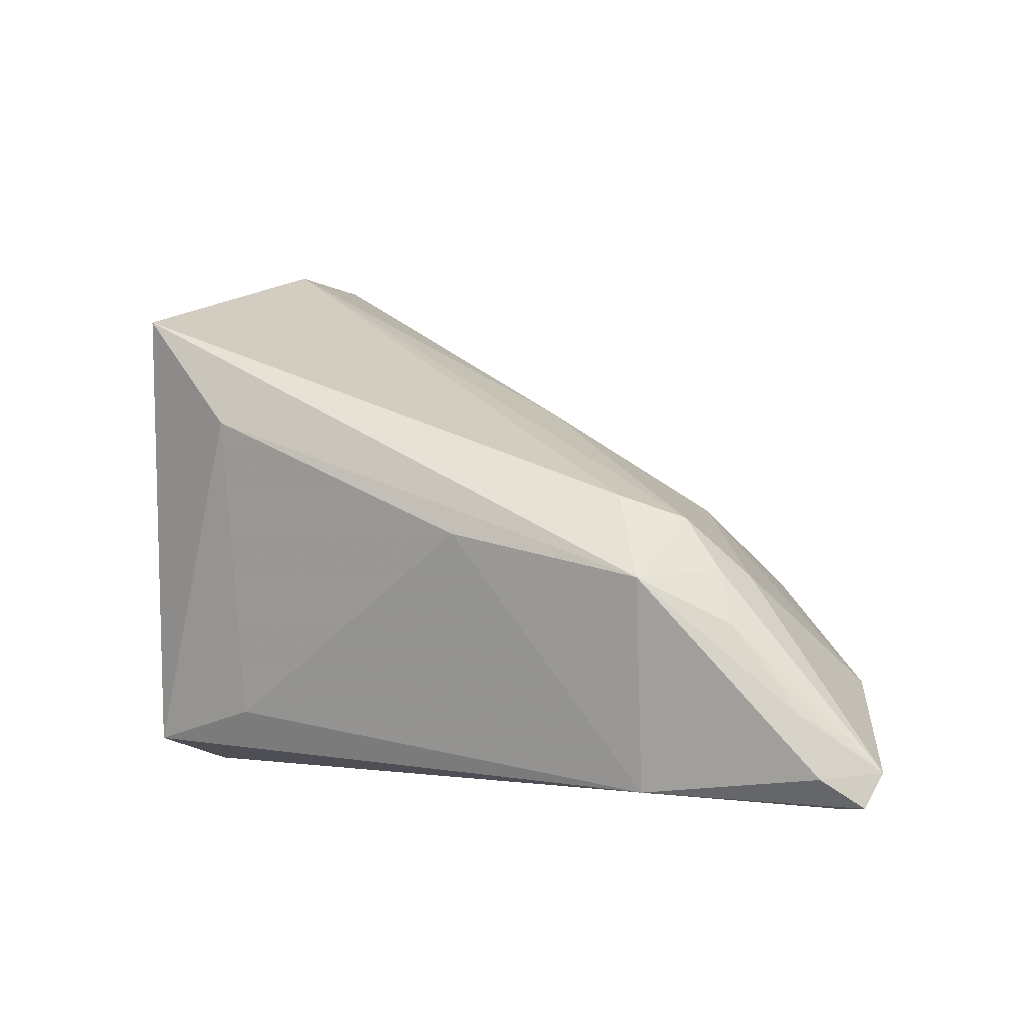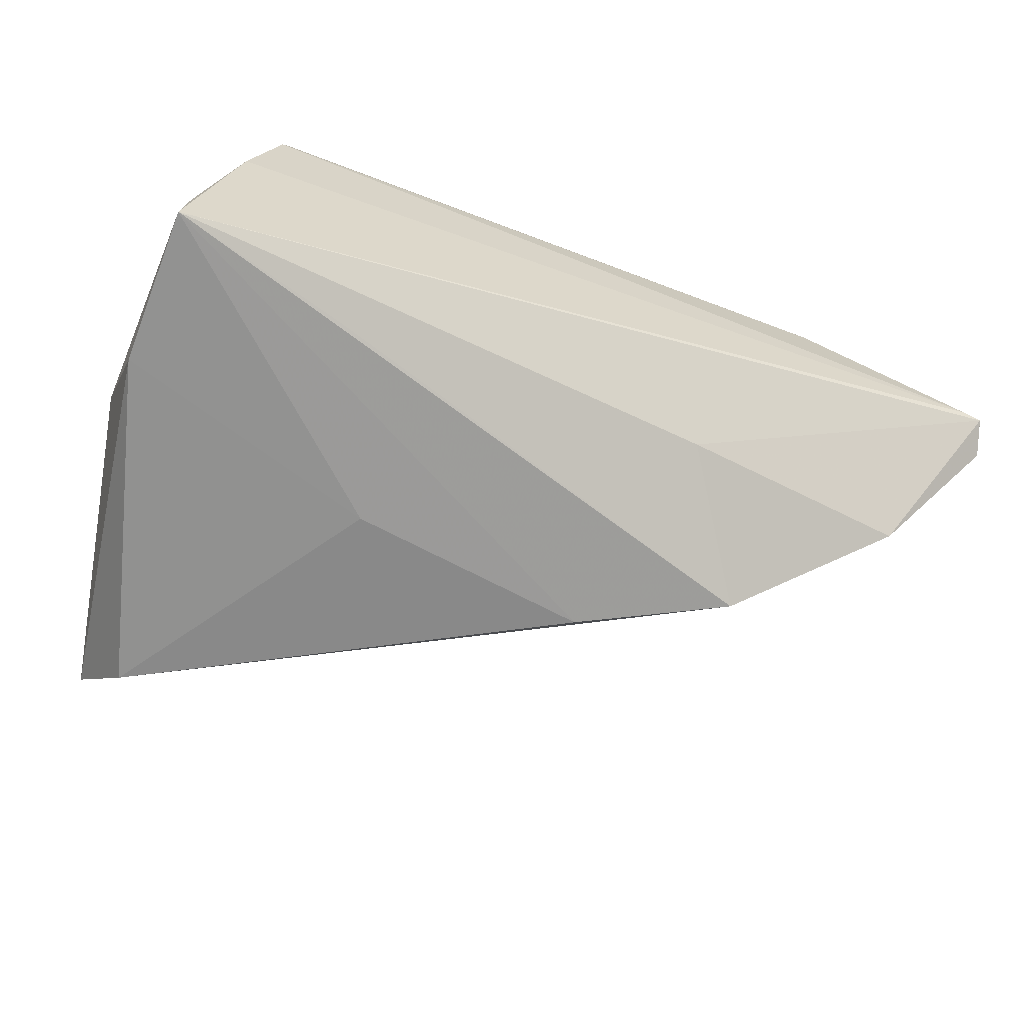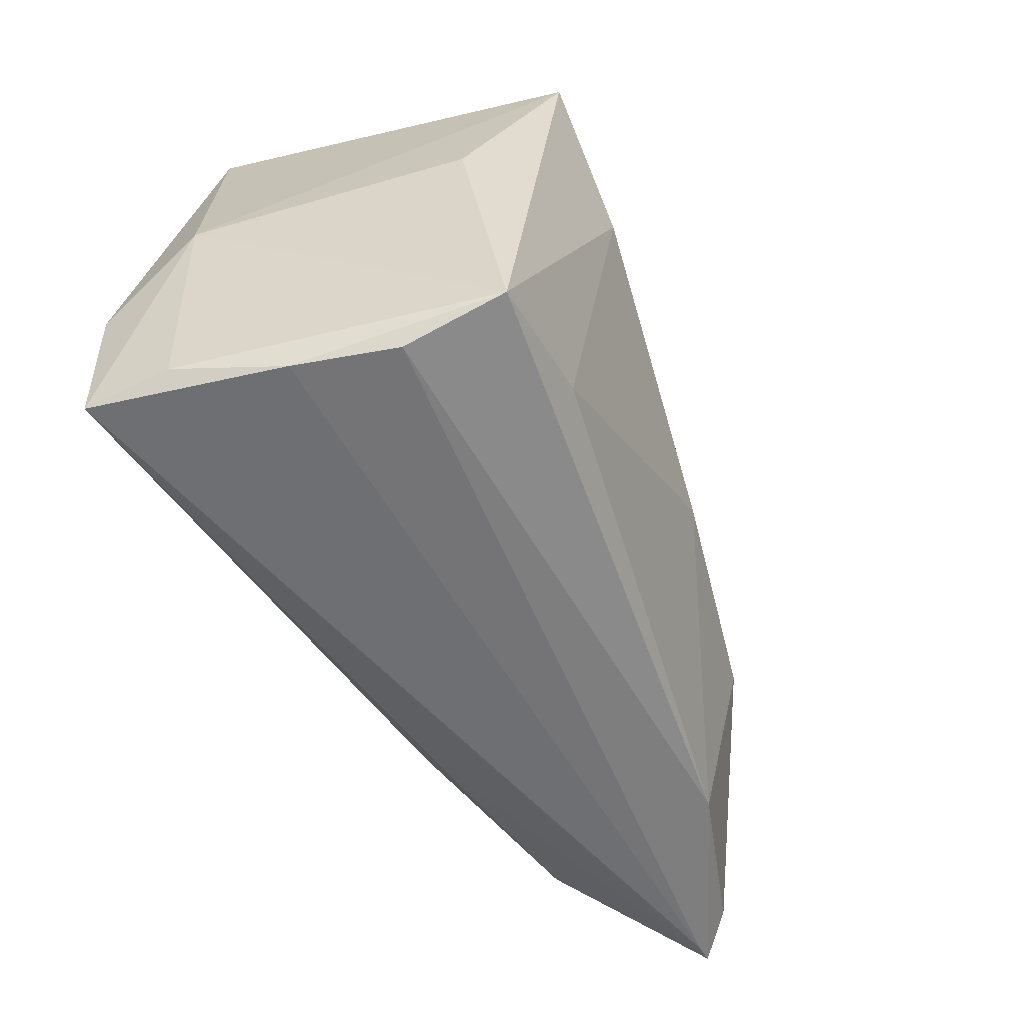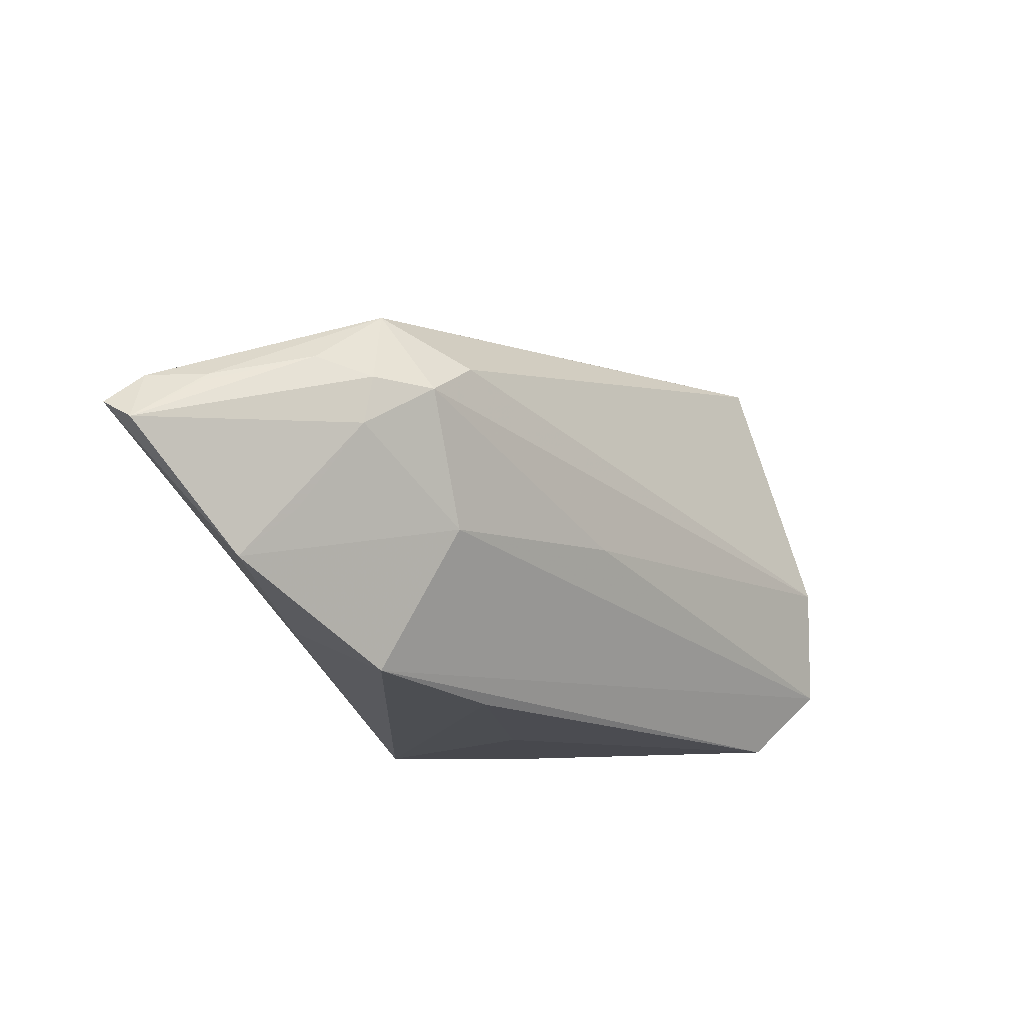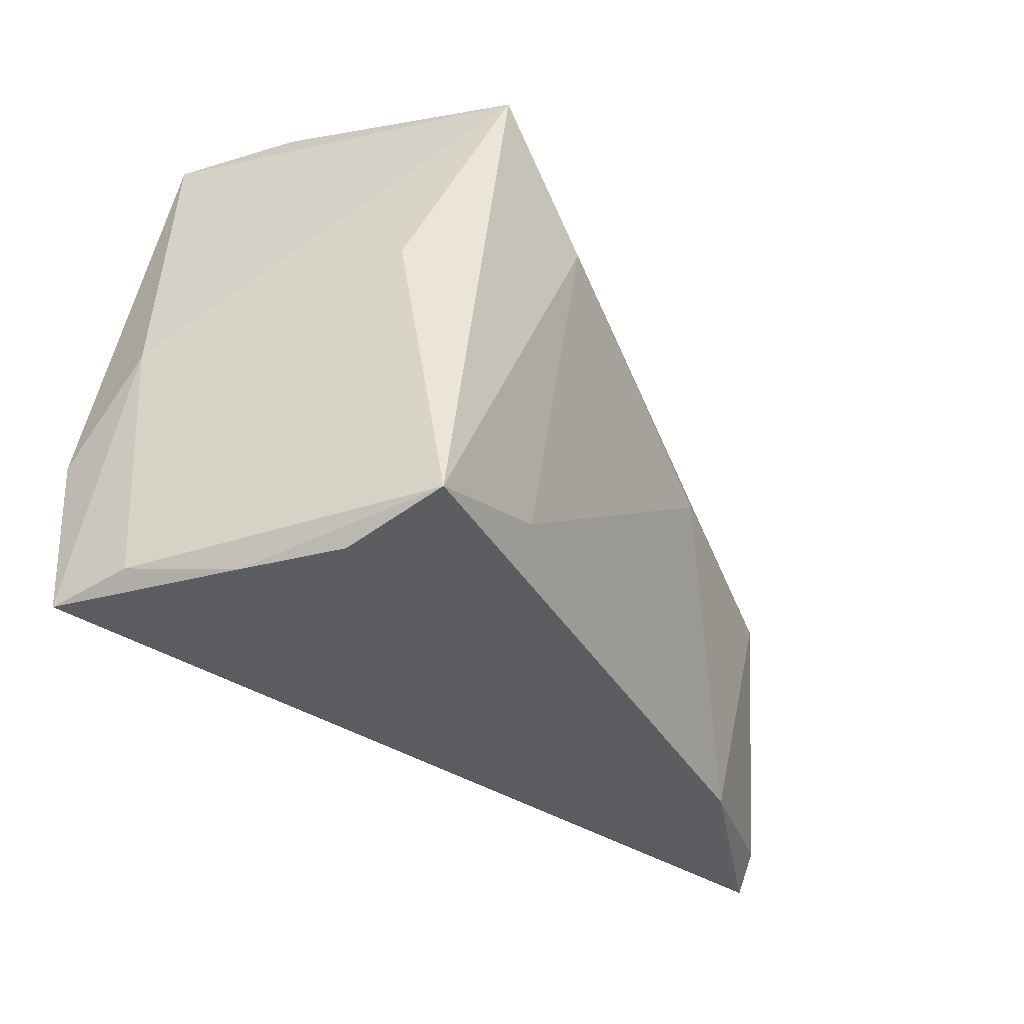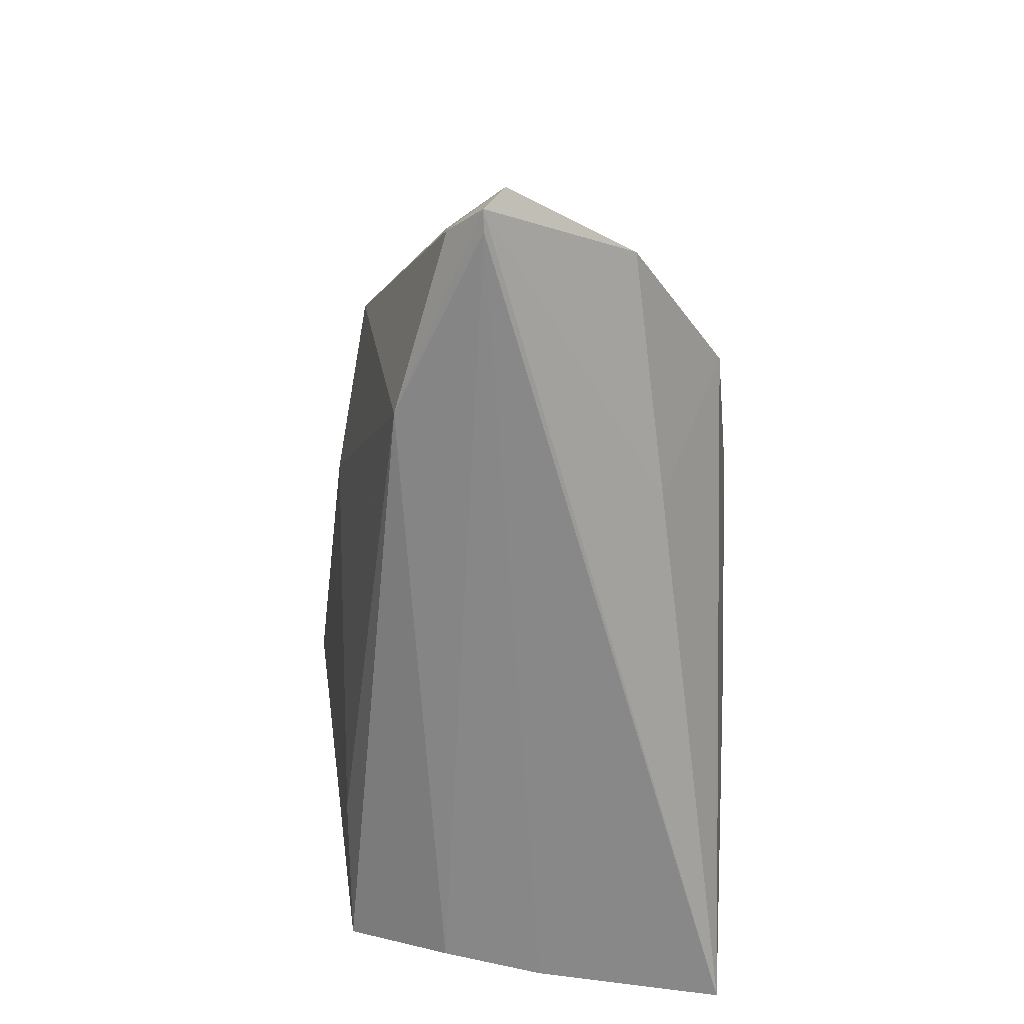
<metadata>
{"format":"obj","ext":"obj","renderer":"f3d","projection":"perspective","resolution":1024,"background":"white","views":[{"elev":-0.7,"azim":39.8,"up":"+Y"},{"elev":-63.2,"azim":-20.9,"up":"+Z"},{"elev":-55.9,"azim":-63.1,"up":"+Y"},{"elev":-15.3,"azim":105.0,"up":"+Z"},{"elev":-35.1,"azim":-55.4,"up":"+Y"},{"elev":-62.6,"azim":91.7,"up":"+Y"}]}
</metadata>
<code>
v 0.0392 -0.002149 -0.02427
v -0.03932 -0.0247 -0.01298
v -0.02662 0.03323 0.02923
v -0.03491 -0.02724 -0.0001769
v 0.06525 -0.02724 0.003353
v 0.04665 -0.0003798 0.01881
v 0.02856 -0.01797 -0.01636
v 0.05446 -0.007734 -0.007339
v 0.04009 0.009297 0.01334
v 0.04387 -0.02595 0.01416
v -0.03051 -0.02337 0.02375
v 0.05179 0.0004775 0.009299
v 0.04665 0.006584 0.008911
v 0.0629 -0.01697 0.006645
v -0.0141 -0.0189 0.02374
v 0.0155 0.02083 -0.004782
v 0.02149 0.006095 -0.02587
v -0.03308 0.0101 0.01896
v -0.03993 -0.02639 -0.02304
v 0.05224 -0.0004312 0.003398
v -0.008068 0.001902 -0.02587
v -0.01248 0.01916 0.02968
v 0.03889 0.007636 -0.006997
v -0.02928 0.03411 -0.02587
v -0.0338 0.04174 -0.01734
v -0.02983 0.04246 -0.002428
v 0.02261 0.004686 0.02396
v -0.0413 0.00375 -0.01256
v 0.06879 -0.02298 0.0009699
v 0.06776 -0.02695 0.003344
v -0.0314 -0.02711 0.01174
v -0.04016 -0.007213 -0.02381
v -0.01849 -0.02026 -0.02312
v 0.06428 -0.02353 0.007443
v 0.05495 -0.005867 0.01141
v 0.06201 -0.01647 0.007767
v 0.05756 -0.01373 -0.01352
f 2 11 28
f 28 11 18
f 18 3 28
f 11 3 18
f 17 24 1
f 21 24 17
f 21 32 24
f 25 1 24
f 23 1 25
f 24 32 25
f 28 3 25
f 25 3 26
f 25 32 28
f 19 2 28
f 28 32 19
f 32 21 19
f 17 1 19
f 19 21 17
f 37 1 23
f 22 3 11
f 22 6 3
f 11 31 10
f 10 31 5
f 5 31 4
f 4 19 5
f 2 19 4
f 11 2 4
f 4 31 11
f 8 37 23
f 1 37 7
f 26 13 16
f 16 13 23
f 16 25 26
f 23 25 16
f 23 13 20
f 20 8 23
f 29 37 20
f 37 8 20
f 3 6 9
f 6 13 9
f 26 3 9
f 9 13 26
f 6 22 27
f 27 10 6
f 14 36 29
f 6 10 34
f 34 36 6
f 29 36 34
f 33 19 1
f 1 7 33
f 33 7 19
f 11 10 15
f 10 27 15
f 15 22 11
f 15 27 22
f 6 36 35
f 36 14 35
f 35 14 29
f 29 34 30
f 30 37 29
f 30 10 5
f 30 34 10
f 30 7 37
f 5 19 30
f 19 7 30
f 12 35 29
f 29 20 12
f 12 20 13
f 12 13 6
f 6 35 12

</code>
